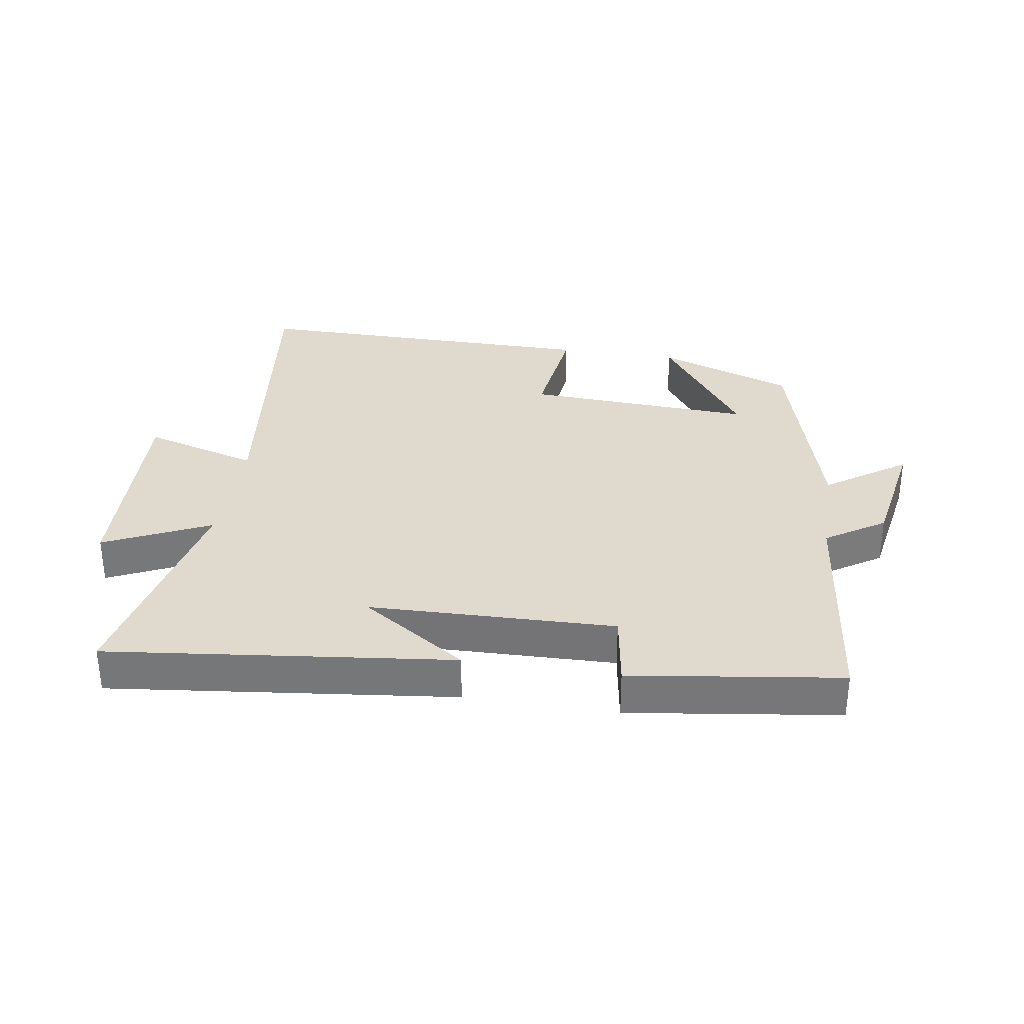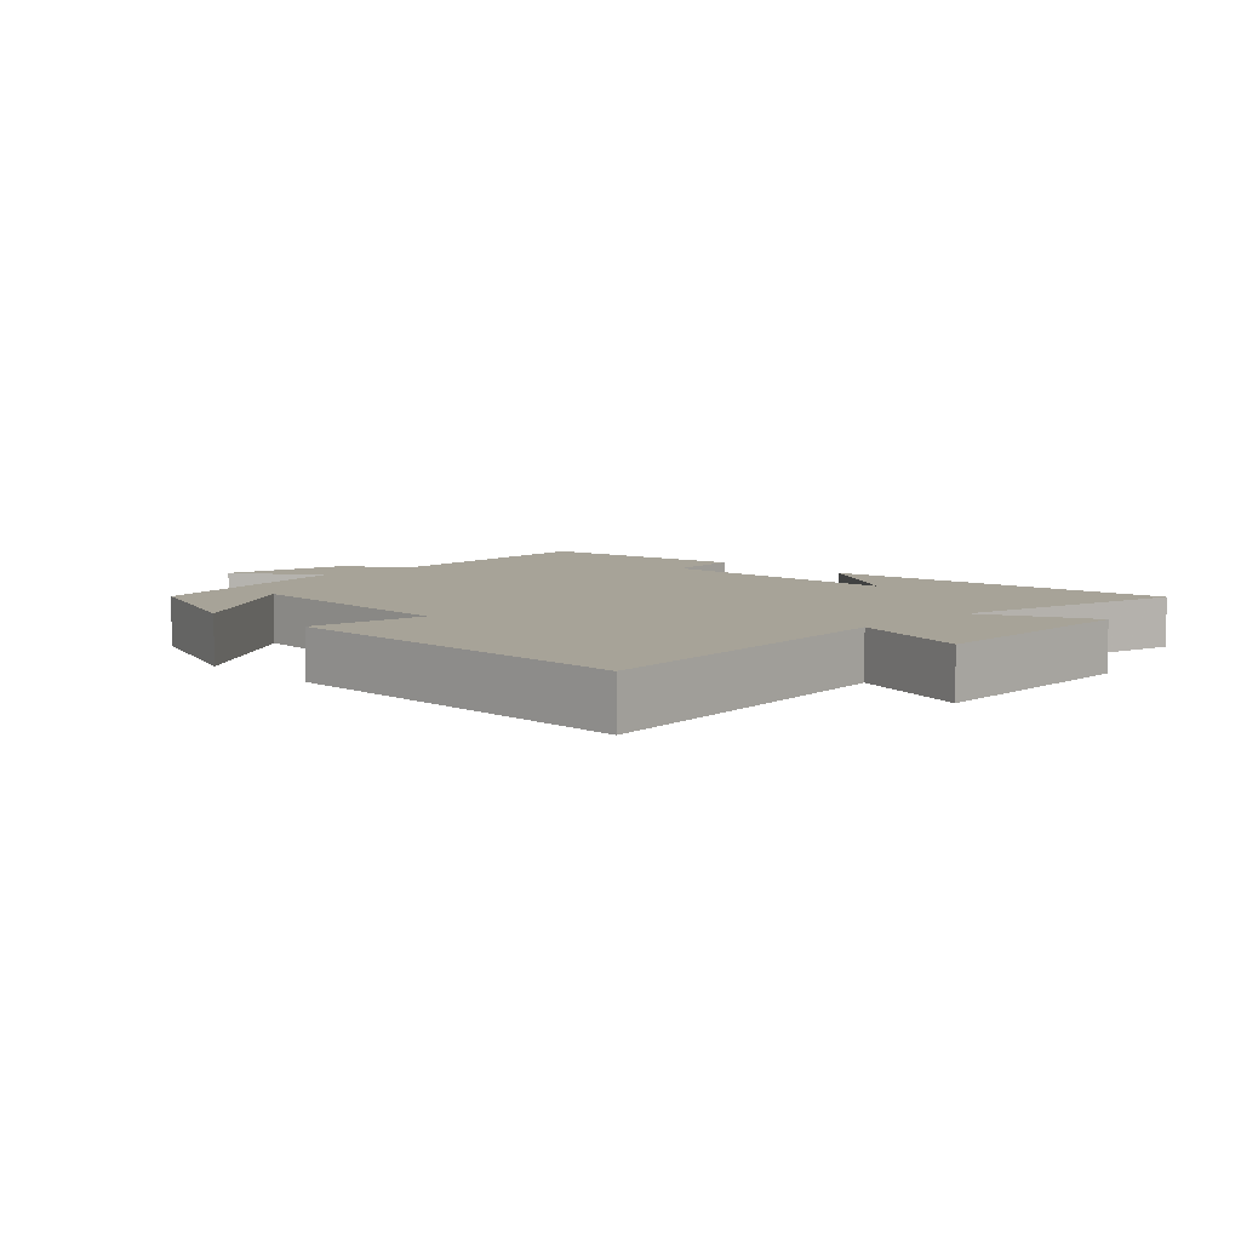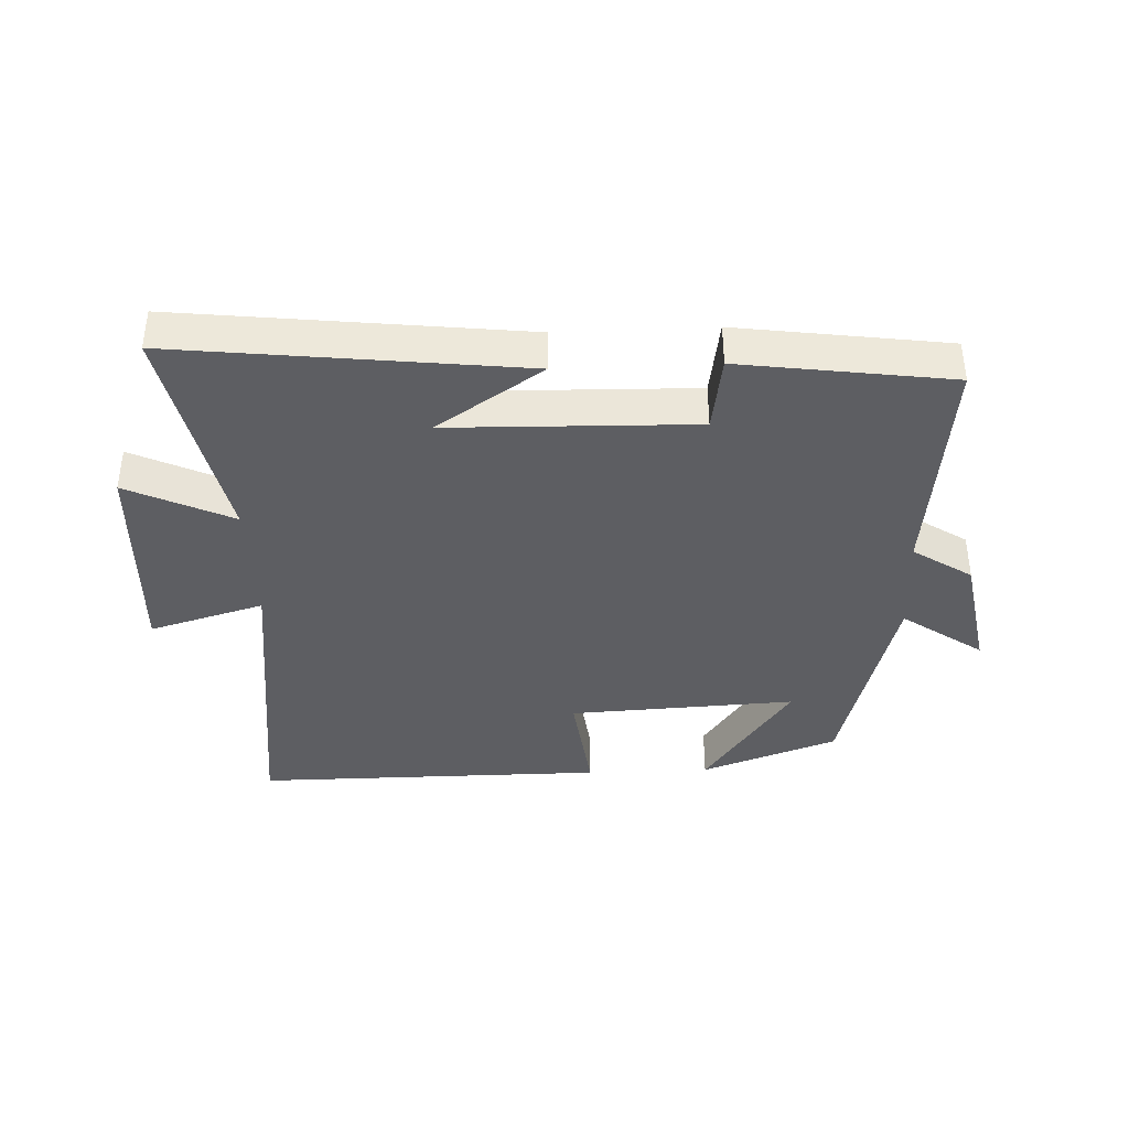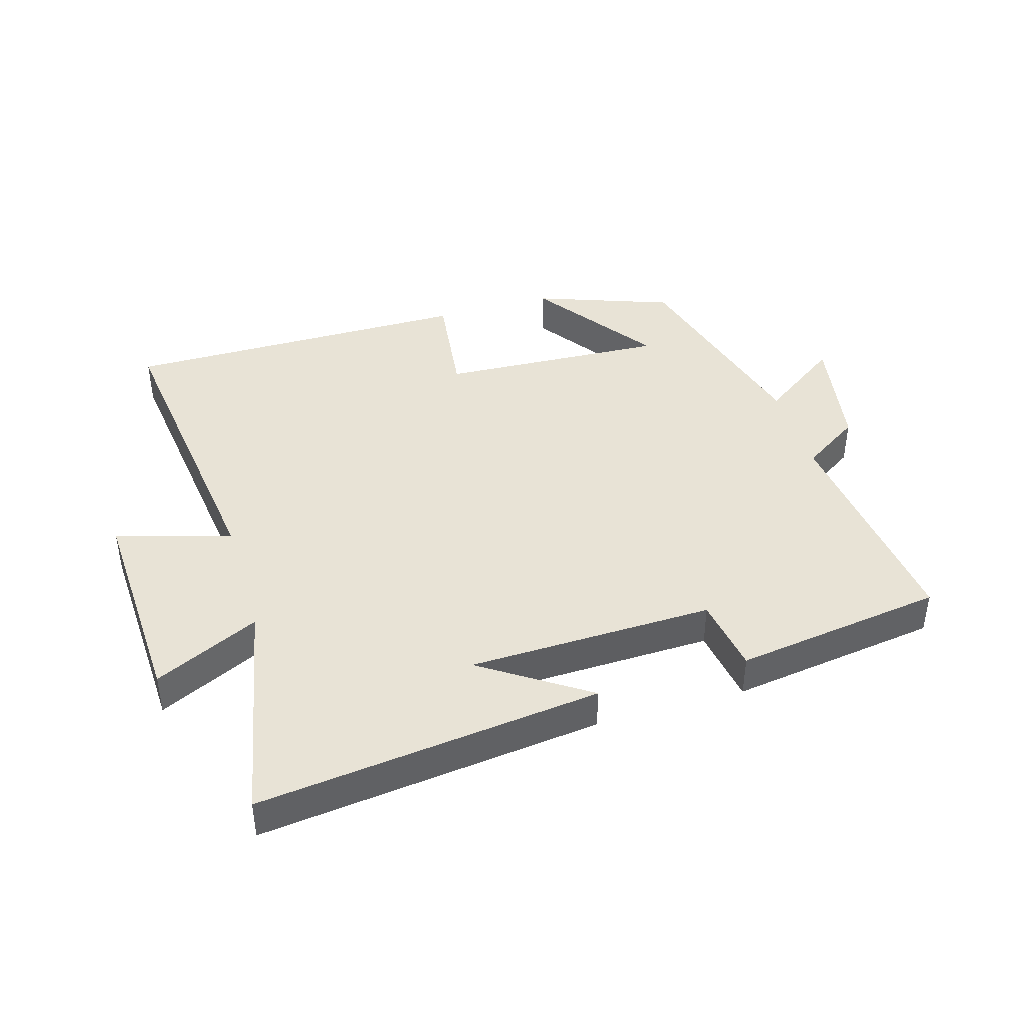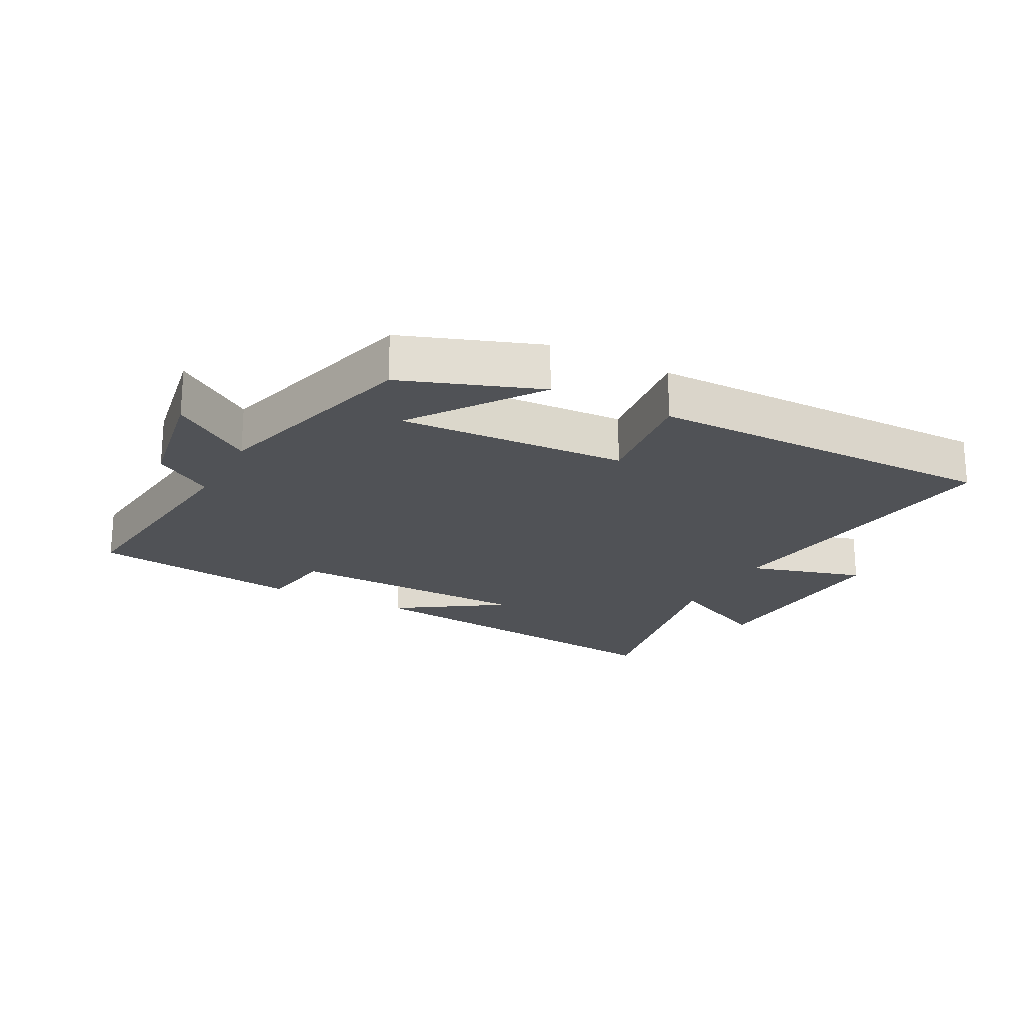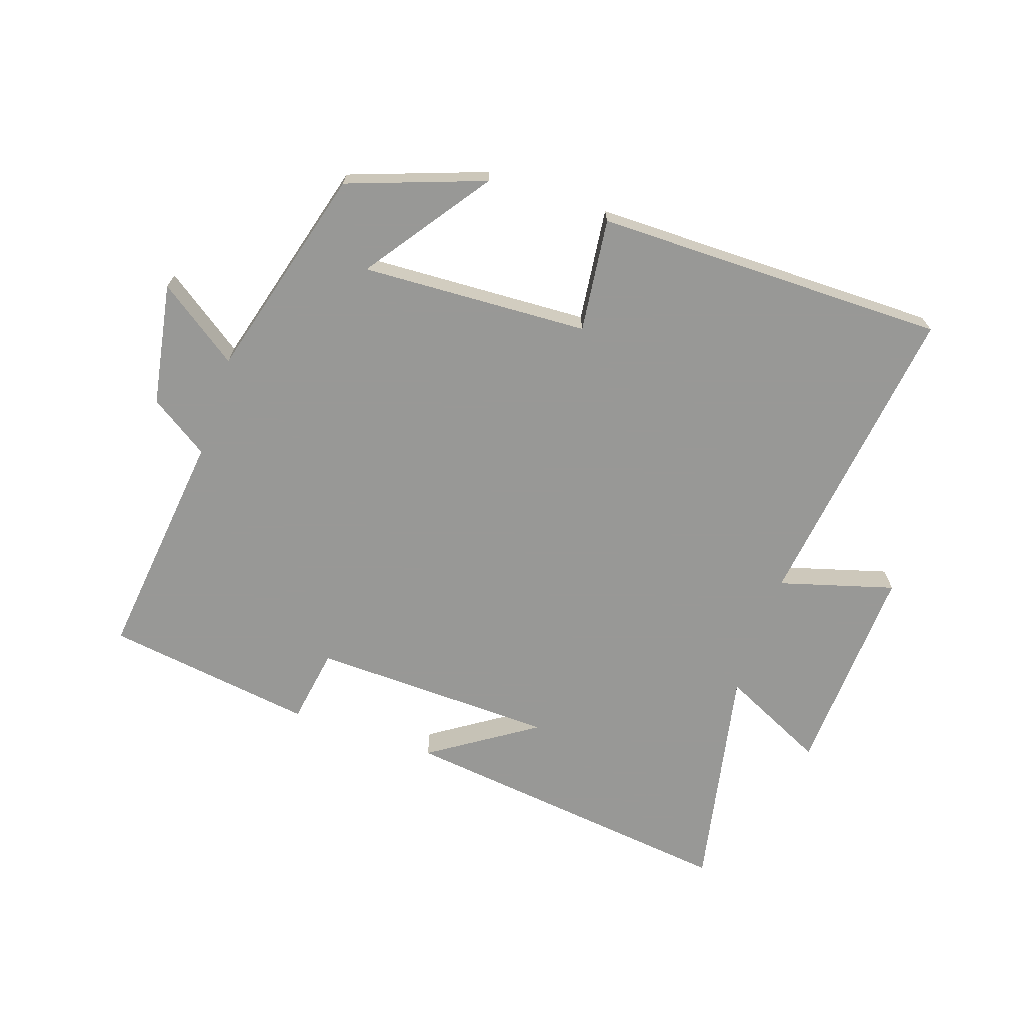
<metadata>
{"format":"obj","ext":"obj","renderer":"f3d","projection":"perspective","resolution":1024,"background":"white","views":[{"elev":32.7,"azim":9.0,"up":"+Y"},{"elev":6.8,"azim":-134.5,"up":"+Y"},{"elev":-38.8,"azim":2.5,"up":"+Y"},{"elev":41.9,"azim":-16.5,"up":"+Y"},{"elev":-21.1,"azim":152.1,"up":"+Y"},{"elev":-68.5,"azim":161.2,"up":"+Y"}]}
</metadata>
<code>
v -0.573 0.07 0.564
v -0.03 0.07 0.5
v -0.197 0.07 0.389
v 0.191 0.07 0.379
v 0.21 0.07 0.5
v 0.542 0.07 0.453
v 0.5 0.07 0.083
v 0.593 0.07 0.022
v 0.627 0.07 -0.172
v 0.5 0.07 -0.083
v 0.408 0.07 -0.422
v 0.192 0.07 -0.5
v 0.332 0.07 -0.302
v -0.028 0.07 -0.32
v -0.006 0.07 -0.5
v -0.563 0.07 -0.501
v -0.5 0.07 -0.006
v -0.682 0.07 -0.059
v -0.666 0.07 0.281
v -0.5 0.07 0.202
v -0.573 0 0.564
v -0.03 0 0.5
v -0.197 0 0.389
v 0.191 0 0.379
v 0.21 0 0.5
v 0.542 0 0.453
v 0.5 0 0.083
v 0.593 0 0.022
v 0.627 0 -0.172
v 0.5 0 -0.083
v 0.408 0 -0.422
v 0.192 0 -0.5
v 0.332 0 -0.302
v -0.028 0 -0.32
v -0.006 0 -0.5
v -0.563 0 -0.501
v -0.5 0 -0.006
v -0.682 0 -0.059
v -0.666 0 0.281
v -0.5 0 0.202
f 17 18 19 20
f 14 15 16 17
f 13 14 17 20
f 10 11 12 13
f 10 13 20 1
f 7 8 9 10
f 4 5 6 7
f 3 4 7 10
f 1 2 3
f 1 3 10
f 40 39 38 37
f 37 36 35 34
f 40 37 34 33
f 33 32 31 30
f 21 40 33 30
f 30 29 28 27
f 27 26 25 24
f 30 27 24 23
f 23 22 21
f 30 23 21
f 1 21 22 2
f 2 22 23 3
f 3 23 24 4
f 4 24 25 5
f 5 25 26 6
f 6 26 27 7
f 7 27 28 8
f 8 28 29 9
f 9 29 30 10
f 10 30 31 11
f 11 31 32 12
f 12 32 33 13
f 13 33 34 14
f 14 34 35 15
f 15 35 36 16
f 16 36 37 17
f 17 37 38 18
f 18 38 39 19
f 19 39 40 20
f 20 40 21 1

</code>
